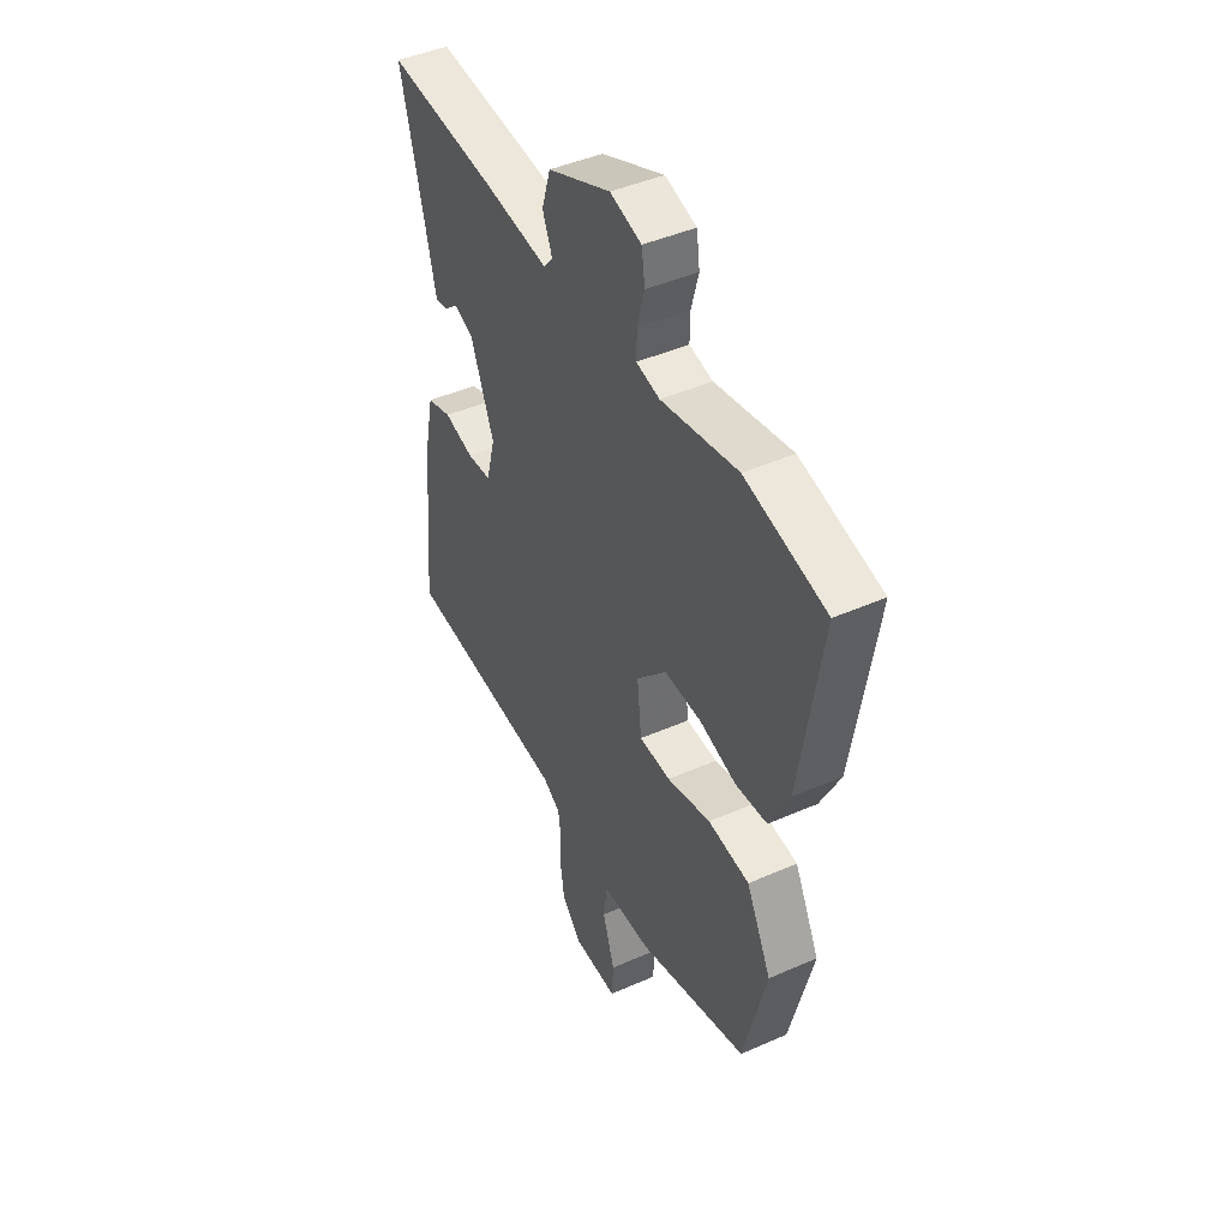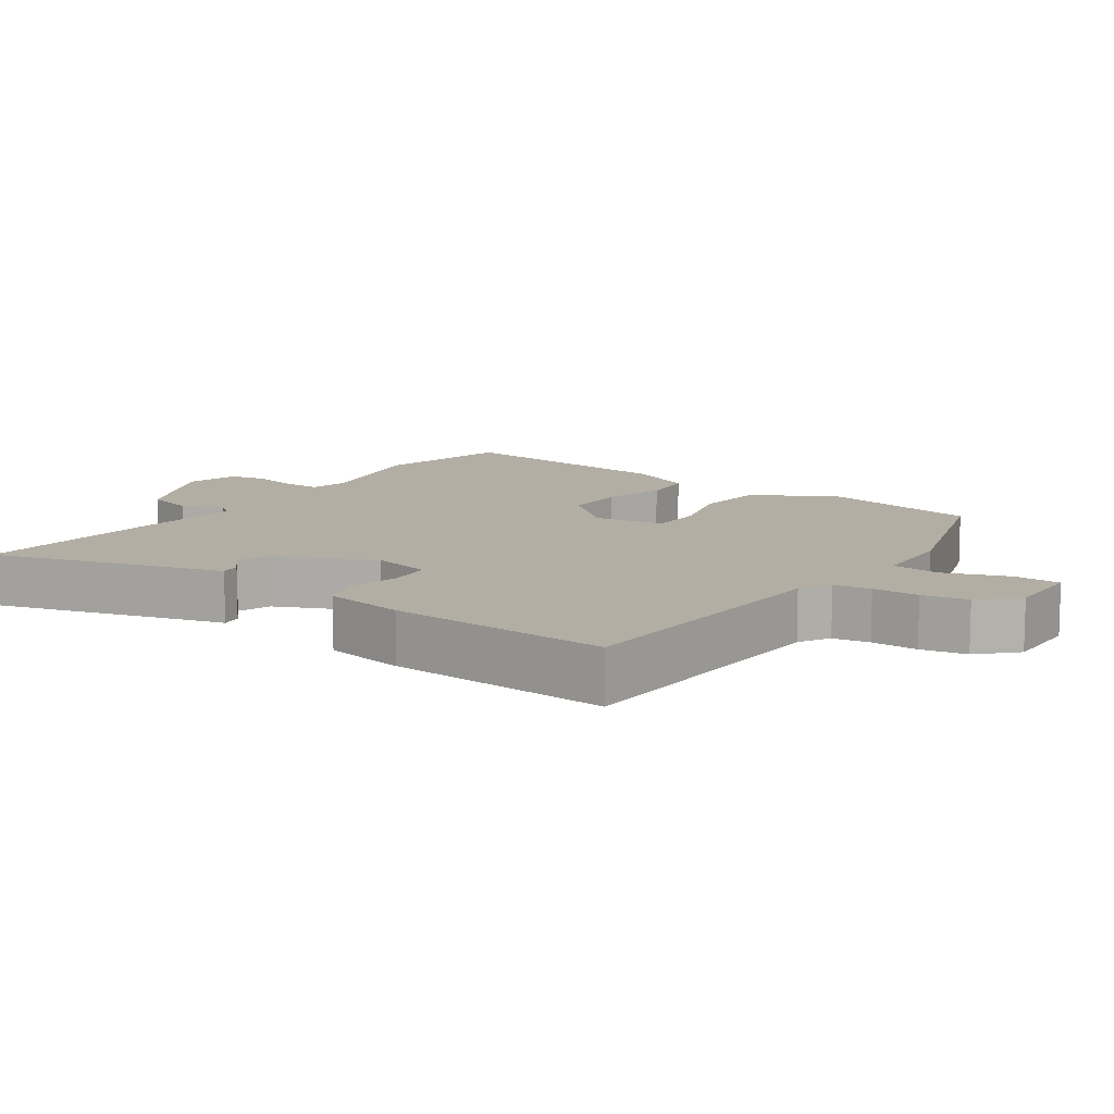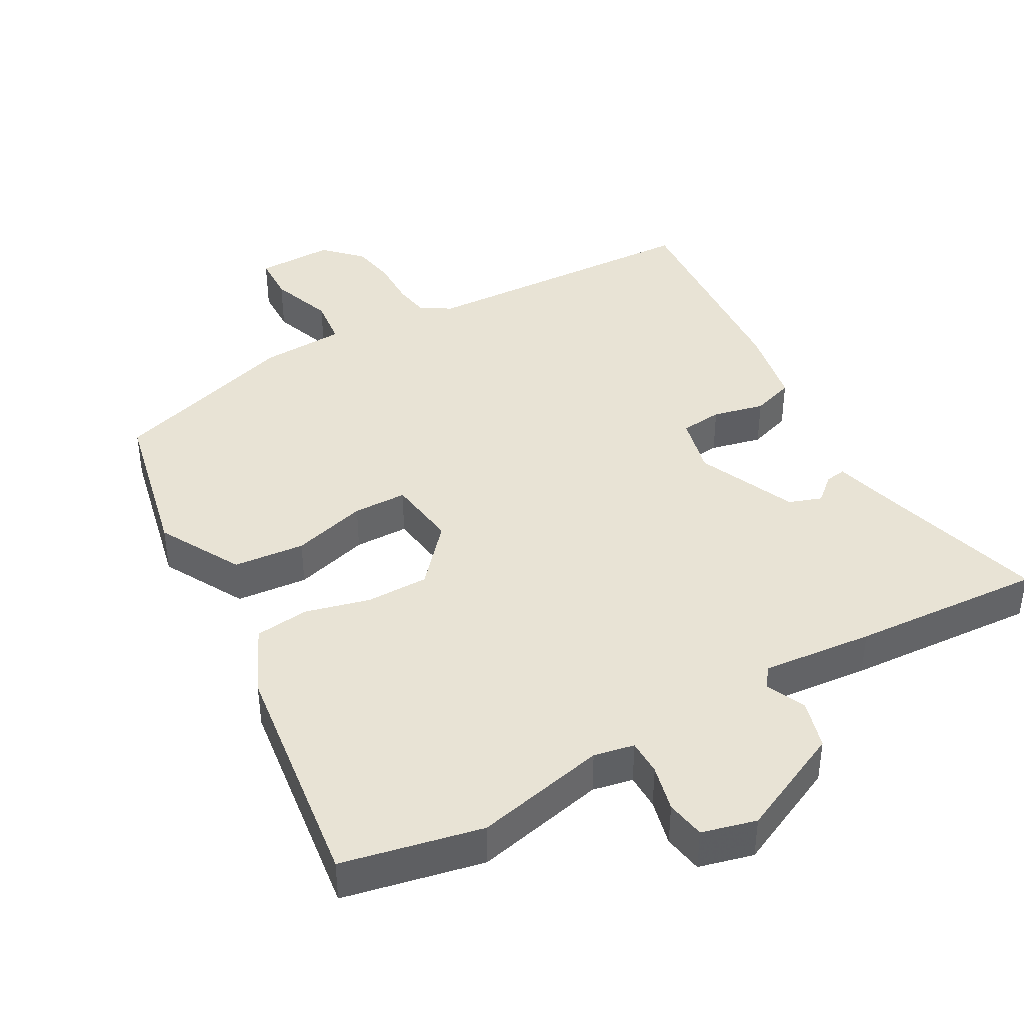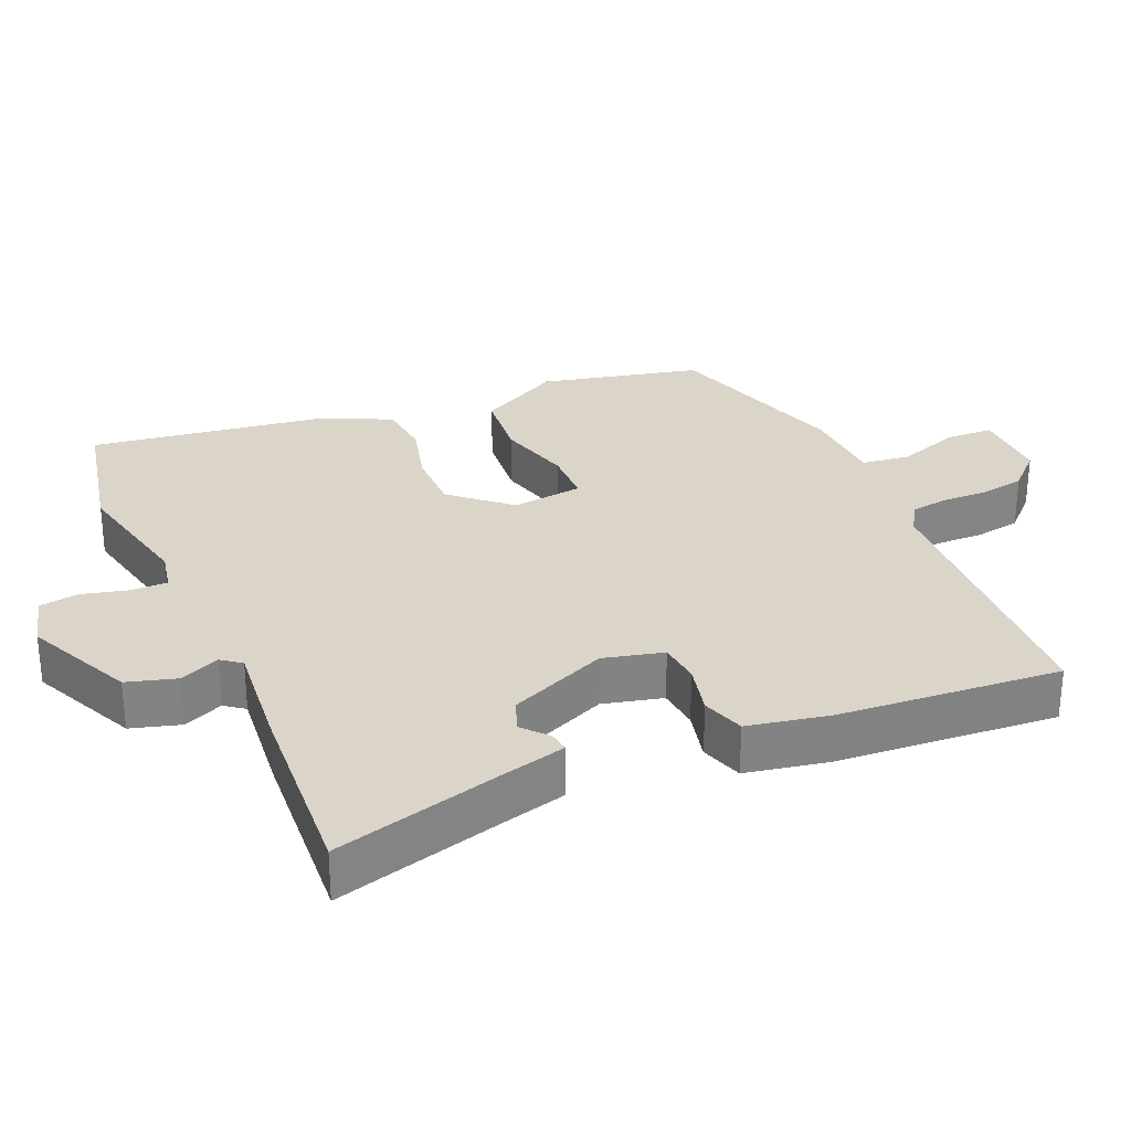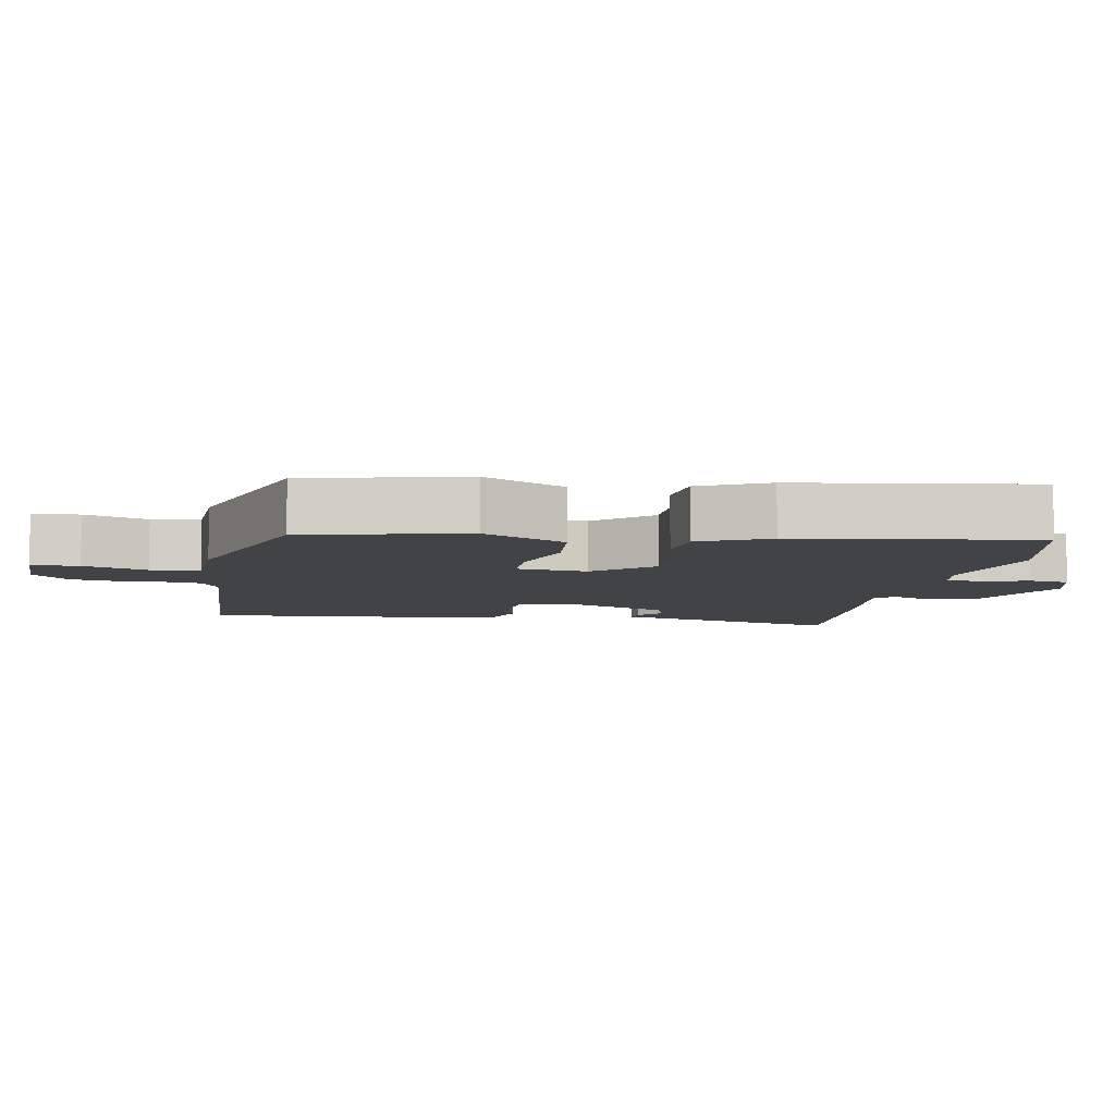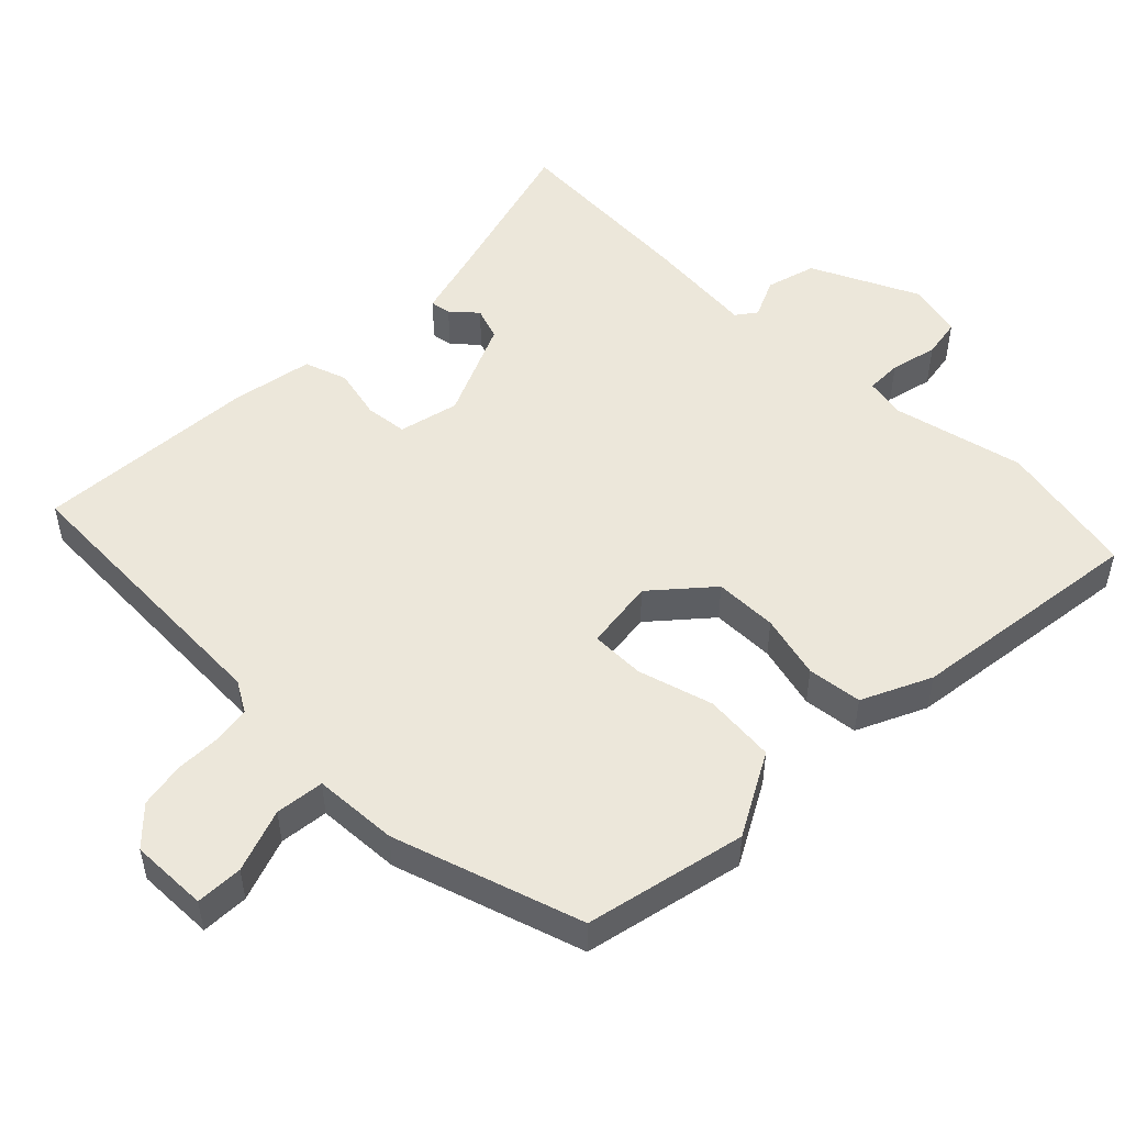
<metadata>
{"format":"obj","ext":"obj","renderer":"f3d","projection":"perspective","resolution":1024,"background":"white","views":[{"elev":44.7,"azim":-117.1,"up":"+Z"},{"elev":11.0,"azim":123.2,"up":"+Y"},{"elev":41.2,"azim":-30.7,"up":"+Y"},{"elev":29.2,"azim":65.5,"up":"+Y"},{"elev":-7.0,"azim":-101.1,"up":"+Y"},{"elev":50.9,"azim":-136.9,"up":"+Y"}]}
</metadata>
<code>
v -0.602 0.07 0.476
v -0.401 0.07 0.523
v -0.21 0.07 0.485
v -0.152 0.07 0.498
v -0.153 0.07 0.55
v -0.171 0.07 0.617
v -0.163 0.07 0.674
v -0.085 0.07 0.696
v 0.072 0.07 0.627
v 0.094 0.07 0.556
v 0.07 0.07 0.498
v 0.092 0.07 0.47
v 0.252 0.07 0.489
v 0.529 0.07 0.513
v 0.468 0.07 0.274
v 0.444 0.07 0.175
v 0.414 0.07 0.179
v 0.377 0.07 0.21
v 0.33 0.07 0.192
v 0.271 0.07 0.048
v 0.294 0.07 -0.038
v 0.355 0.07 -0.043
v 0.429 0.07 -0.024
v 0.491 0.07 -0.043
v 0.516 0.07 -0.16
v 0.546 0.07 -0.481
v 0.13 0.07 -0.51
v 0.087 0.07 -0.537
v 0.08 0.07 -0.59
v 0.083 0.07 -0.657
v 0.073 0.07 -0.723
v 0.024 0.07 -0.775
v -0.088 0.07 -0.776
v -0.092 0.07 -0.708
v -0.062 0.07 -0.616
v -0.072 0.07 -0.546
v -0.194 0.07 -0.543
v -0.468 0.07 -0.464
v -0.525 0.07 -0.234
v -0.463 0.07 -0.113
v -0.36 0.07 -0.101
v -0.251 0.07 -0.129
v -0.173 0.07 -0.126
v -0.162 0.07 -0.023
v -0.237 0.07 0.058
v -0.328 0.07 0.056
v -0.42 0.07 0.03
v -0.499 0.07 0.037
v -0.548 0.07 0.135
v -0.602 0 0.476
v -0.401 0 0.523
v -0.21 0 0.485
v -0.152 0 0.498
v -0.153 0 0.55
v -0.171 0 0.617
v -0.163 0 0.674
v -0.085 0 0.696
v 0.072 0 0.627
v 0.094 0 0.556
v 0.07 0 0.498
v 0.092 0 0.47
v 0.252 0 0.489
v 0.529 0 0.513
v 0.468 0 0.274
v 0.444 0 0.175
v 0.414 0 0.179
v 0.377 0 0.21
v 0.33 0 0.192
v 0.271 0 0.048
v 0.294 0 -0.038
v 0.355 0 -0.043
v 0.429 0 -0.024
v 0.491 0 -0.043
v 0.516 0 -0.16
v 0.546 0 -0.481
v 0.13 0 -0.51
v 0.087 0 -0.537
v 0.08 0 -0.59
v 0.083 0 -0.657
v 0.073 0 -0.723
v 0.024 0 -0.775
v -0.088 0 -0.776
v -0.092 0 -0.708
v -0.062 0 -0.616
v -0.072 0 -0.546
v -0.194 0 -0.543
v -0.468 0 -0.464
v -0.525 0 -0.234
v -0.463 0 -0.113
v -0.36 0 -0.101
v -0.251 0 -0.129
v -0.173 0 -0.126
v -0.162 0 -0.023
v -0.237 0 0.058
v -0.328 0 0.056
v -0.42 0 0.03
v -0.499 0 0.037
v -0.548 0 0.135
f 1 2 3
f 49 1 3
f 48 49 3
f 47 48 3
f 46 47 3
f 45 46 3 4
f 44 45 4
f 40 41 42
f 39 40 42
f 38 39 42
f 37 38 42
f 36 37 42
f 36 42 43
f 33 34 35
f 32 33 35
f 31 32 35
f 30 31 35
f 29 30 35
f 28 29 35 36
f 36 43 44
f 28 36 44
f 27 28 44
f 25 26 27
f 24 25 27
f 23 24 27
f 22 23 27
f 15 16 17 18
f 15 18 19
f 14 15 19
f 13 14 19
f 12 13 19
f 9 10 11
f 8 9 11
f 7 8 11
f 6 7 11
f 5 6 11
f 4 5 11 12
f 12 19 20
f 4 12 20
f 44 4 20
f 21 22 27 44
f 20 21 44
f 52 51 50
f 52 50 98
f 52 98 97
f 52 97 96
f 52 96 95
f 53 52 95 94
f 53 94 93
f 91 90 89
f 91 89 88
f 91 88 87
f 91 87 86
f 91 86 85
f 92 91 85
f 84 83 82
f 84 82 81
f 84 81 80
f 84 80 79
f 84 79 78
f 85 84 78 77
f 93 92 85
f 93 85 77
f 93 77 76
f 76 75 74
f 76 74 73
f 76 73 72
f 76 72 71
f 67 66 65 64
f 68 67 64
f 68 64 63
f 68 63 62
f 68 62 61
f 60 59 58
f 60 58 57
f 60 57 56
f 60 56 55
f 60 55 54
f 61 60 54 53
f 69 68 61
f 69 61 53
f 69 53 93
f 93 76 71 70
f 93 70 69
f 1 50 51 2
f 2 51 52 3
f 3 52 53 4
f 4 53 54 5
f 5 54 55 6
f 6 55 56 7
f 7 56 57 8
f 8 57 58 9
f 9 58 59 10
f 10 59 60 11
f 11 60 61 12
f 12 61 62 13
f 13 62 63 14
f 14 63 64 15
f 15 64 65 16
f 16 65 66 17
f 17 66 67 18
f 18 67 68 19
f 19 68 69 20
f 20 69 70 21
f 21 70 71 22
f 22 71 72 23
f 23 72 73 24
f 24 73 74 25
f 25 74 75 26
f 26 75 76 27
f 27 76 77 28
f 28 77 78 29
f 29 78 79 30
f 30 79 80 31
f 31 80 81 32
f 32 81 82 33
f 33 82 83 34
f 34 83 84 35
f 35 84 85 36
f 36 85 86 37
f 37 86 87 38
f 38 87 88 39
f 39 88 89 40
f 40 89 90 41
f 41 90 91 42
f 42 91 92 43
f 43 92 93 44
f 44 93 94 45
f 45 94 95 46
f 46 95 96 47
f 47 96 97 48
f 48 97 98 49
f 49 98 50 1

</code>
